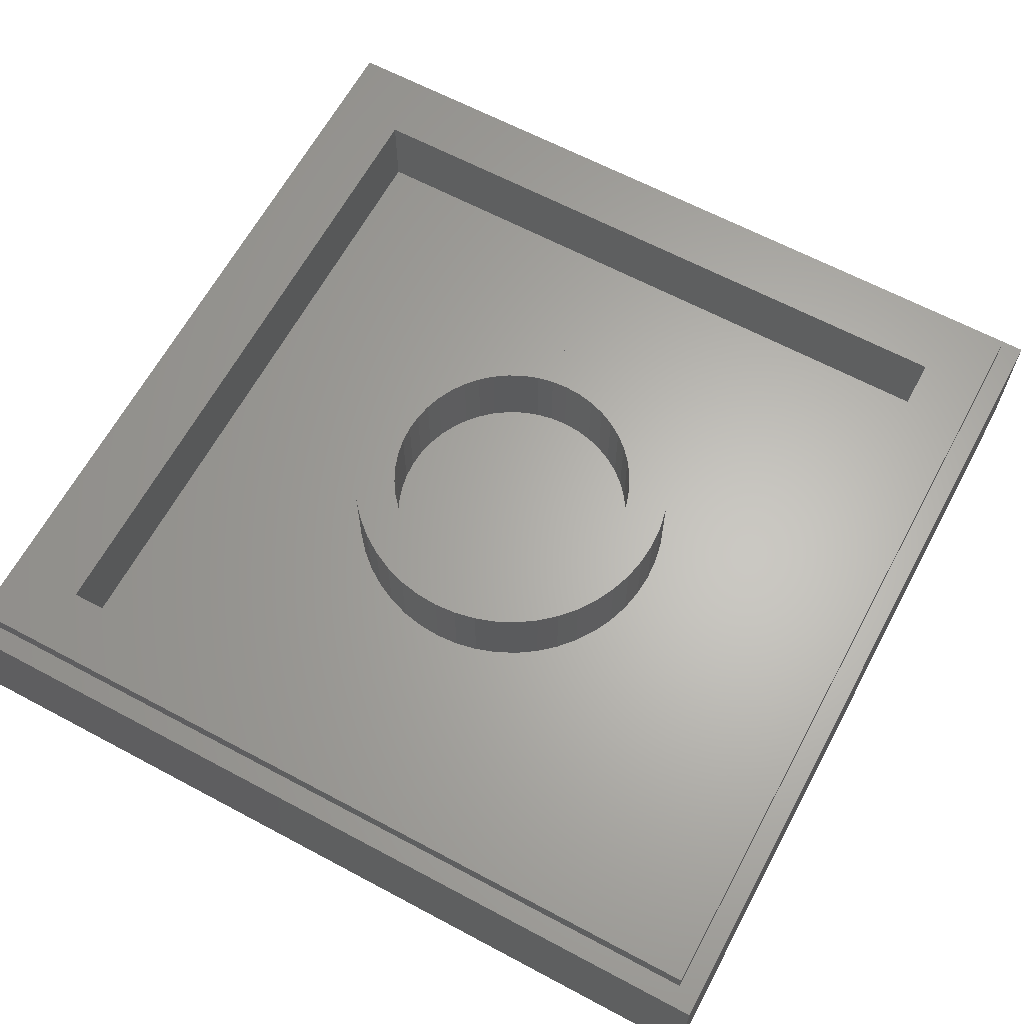
<metadata>
{"format":"stl","ext":"stl","renderer":"f3d","projection":"perspective","resolution":1024,"background":"white","views":[{"elev":64.1,"azim":-151.7,"up":"+Y"}]}
</metadata>
<code>
# stl→obj: 442 verts, 793 faces
v 3.88 0 7.321
v 4.919 0 6.721
v 4.59 0 6.565
v 3.909 0 6.958
v 2.561 0 6.235
v 4.639 0 5.035
v 4.289 0 4.429
v 2.211 0 5.629
v -1.786 0 -0.4928
v 0.9854 0 -2.093
v 0.7122 0 -2.166
v -1.713 0 -0.766
v -1.643 0 -3.346
v -1.557 0 -3.396
v -1.57 0 -3.619
v -1.83 0 -3.47
v -1.14 0 -3.175
v -1.414 0 -3.248
v -0.4136 0 -1.516
v -0.2404 0 -1.616
v 4.363 0 5.195
v 3.439 0 2.957
v 3.179 0 3.107
v 4.029 0 4.579
v 2.934 0 2.282
v 2.761 0 2.382
v 0.5524 0 -1.843
v 0.3792 0 -1.743
v -0.0146 0 -3.825
v -0.1878 0 -3.725
v 0.4854 0 -2.959
v 2.304 0 -4.009
v 2.164 0 -4.852
v 0.0854 0 -3.652
v 3.064 0 -3.293
v 2.75 0 -3.237
v 2.532 0 -0.2144
v 2.225 0 -0.1979
v -0.3414 0 -4.791
v -1.857 0 -3.916
v -0.5414 0 -5.137
v -2.057 0 -4.262
v -0.76 0 -1.316
v -0.5868 0 -1.416
v -1.587 0 -3.148
v -1.66 0 -2.875
v 2.837 0 6.076
v 2.47 0 5.479
v 1.62 0 4.007
v 1.361 0 4.157
v 1.202 0 3.282
v 1.029 0 3.382
v -1.18 0 -0.8428
v -1.353 0 -0.7428
v -2.613 0 -2.325
v -2.786 0 -2.225
v -2.686 0 -2.052
v -4.764 0 -0.8517
v -4.104 0 -0.3088
v -2.286 0 -1.359
v -3.659 0 0.4632
v -3.864 0 0.7072
v -0.7644 0 1.528
v -0.9323 0 1.786
v -1.944 0 -3.866
v -3.459 0 -2.991
v -2.143 0 -4.212
v -3.659 0 -3.337
v -0.5435 0 -1.441
v -0.4569 0 -1.491
v 3.795 0 2.955
v 4.516 0 4.203
v 4.817 0 3.912
v 5.236 0 3.418
v 4.125 0 2.566
v 5.604 0 2.885
v 4.416 0 2.146
v 5.919 0 2.319
v 4.663 0 1.7
v 6.177 0 1.725
v 4.867 0 1.232
v 6.375 0 1.108
v 5.023 0 0.7459
v 6.512 0 0.4751
v 5.13 0 0.2471
v 6.586 0 -0.1683
v 5.189 0 -0.2599
v 6.596 0 -0.816
v 5.197 0 -0.7701
v 6.543 0 -1.462
v 5.155 0 -1.279
v 6.427 0 -2.099
v 5.064 0 -1.781
v 6.25 0 -2.721
v 4.924 0 -2.272
v 6.011 0 -3.324
v 4.736 0 -2.746
v 5.716 0 -3.9
v 4.503 0 -3.2
v 5.365 0 -4.444
v 4.227 0 -3.629
v 4.962 0 -4.952
v 3.909 0 -4.029
v 4.511 0 -5.417
v 3.554 0 -4.395
v 4.018 0 -5.836
v 3.165 0 -4.725
v 3.485 0 -6.205
v 2.746 0 -5.016
v 2.919 0 -6.519
v 2.3 0 -5.264
v 2.325 0 -6.777
v 1.831 0 -5.467
v 1.708 0 -6.975
v 1.346 0 -5.623
v 1.075 0 -7.112
v 0.8469 0 -5.731
v 0.4315 0 -7.186
v 0.3399 0 -5.789
v -0.2162 0 -7.196
v -0.1703 0 -5.797
v -0.8617 0 -7.144
v -0.6789 0 -5.755
v -1.499 0 -7.028
v -1.181 0 -5.664
v -1.902 0 -6.913
v -2.122 0 -6.85
v -1.672 0 -5.524
v -1.031 0 -5.404
v -2.724 0 -6.612
v -2.146 0 -5.337
v -3.17 0 -6.391
v -2.208 0 -4.725
v 1.498 0 5.828
v 1.901 0 5.713
v 1.181 0 4.464
v 0.6785 0 4.556
v 0.8613 0 5.944
v 0.1699 0 4.597
v 0.2158 0 5.997
v -0.3403 0 4.589
v -0.4319 0 5.986
v -0.8473 0 4.53
v -1.075 0 5.912
v -1.346 0 4.423
v -1.708 0 5.775
v -1.832 0 4.267
v -2.325 0 5.577
v -2.3 0 4.064
v -2.919 0 5.319
v -2.746 0 3.816
v -3.486 0 5.005
v -3.166 0 3.525
v -4.018 0 4.636
v -3.555 0 3.195
v -4.512 0 4.217
v -3.91 0 2.829
v -4.962 0 3.752
v -4.227 0 2.429
v -5.365 0 3.244
v -4.503 0 2
v -5.716 0 2.7
v -4.737 0 1.546
v -6.012 0 2.124
v -4.924 0 1.071
v -6.25 0 1.522
v -5.064 0 0.5808
v -6.428 0 0.8987
v -5.156 0 0.0787
v -6.544 0 0.2614
v -5.197 0 -0.4299
v -6.597 0 -0.384
v -5.189 0 -0.9401
v -6.586 0 -1.032
v -5.131 0 -1.447
v -6.512 0 -1.675
v -5.023 0 -1.946
v -6.375 0 -2.308
v -4.867 0 -2.432
v -6.177 0 -2.925
v -4.664 0 -2.9
v -5.92 0 -3.519
v -4.416 0 -3.346
v -5.605 0 -4.085
v -4.126 0 -3.766
v -5.236 0 -4.618
v -3.796 0 -4.155
v -4.817 0 -5.112
v -4.516 0 -5.403
v -3.646 0 -3.895
v -3.429 0 -4.51
v -4.352 0 -5.562
v -3.029 0 -4.827
v -3.845 0 -5.965
v -2.468 0 -4.575
v -3.43 0 -6.241
v 8 0 8
v 5.605 0 2.885
v 6.512 0 0.4752
v 6.586 0 -0.1684
v 8 0 -8
v 6.544 0 -1.462
v 6.428 0 -2.099
v 6.25 0 -2.722
v 6.012 0 -3.324
v 4.512 0 -5.417
v 0.4316 0 -7.186
v -8 0 -8
v -0.216 0 -7.196
v -0.8616 0 -7.144
v -1.902 0 -6.912
v 0 0 8
v 1.499 0 5.828
v 1.902 0 5.712
v 0.8616 0 5.944
v 0.216 0 5.996
v -0.4316 0 5.986
v -3.485 0 5.005
v -8 0 8
v -6.428 0 0.8988
v -6.544 0 0.2616
v -6.596 0 -0.384
v -5.919 0 -3.519
v -3.844 0 -5.965
v 4.92 0 6.721
v -8 2.8 8
v 8 2.8 8
v -8 2.8 -8
v 8 2.8 -8
v -7.6 3.2 7.6
v -7.6 2.8 7.6
v 7.6 2.8 7.6
v 7.6 3.2 7.6
v -7.6 3.2 -7.6
v -7.6 2.8 -7.6
v 7.6 3.2 -7.6
v 7.6 2.8 -7.6
v -6.4 3.2 6.4
v 6.4 1.6 6.4
v -6.4 1.6 6.4
v 6.4 3.2 6.4
v -6.4 3.2 -6.4
v -6.4 1.6 -6.4
v 6.4 3.2 -6.4
v 6.4 1.6 -6.4
v 2.379 3.2 0.3132
v 2.4 3.2 0
v 2.4 1.6 0
v 2.379 1.6 0.3132
v 2.318 3.2 0.6211
v 2.318 1.6 0.6211
v 2.217 3.2 0.9185
v 2.217 1.6 0.9185
v 2.078 3.2 1.2
v 2.078 1.6 1.2
v 1.904 3.2 1.461
v 1.904 1.6 1.461
v 1.697 3.2 1.697
v 1.697 1.6 1.697
v 1.461 3.2 1.904
v 1.461 1.6 1.904
v 1.2 3.2 2.078
v 1.2 1.6 2.078
v 0.9185 3.2 2.217
v 0.9185 1.6 2.217
v 0.6211 3.2 2.318
v 0.6211 1.6 2.318
v 0.3132 3.2 2.379
v 0.3132 1.6 2.379
v 0 3.2 2.4
v 0 1.6 2.4
v -0.3132 3.2 2.379
v -0.3132 1.6 2.379
v -0.6211 3.2 2.318
v -0.6211 1.6 2.318
v -0.9185 3.2 2.217
v -0.9185 1.6 2.217
v -1.2 3.2 2.078
v -1.2 1.6 2.078
v -1.461 3.2 1.904
v -1.461 1.6 1.904
v -1.697 3.2 1.697
v -1.697 1.6 1.697
v -1.904 3.2 1.461
v -1.904 1.6 1.461
v -2.078 3.2 1.2
v -2.078 1.6 1.2
v -2.217 3.2 0.9185
v -2.217 1.6 0.9185
v -2.318 3.2 0.6211
v -2.318 1.6 0.6211
v -2.379 3.2 0.3132
v -2.379 1.6 0.3132
v -2.4 3.2 0
v -2.4 1.6 0
v -2.379 3.2 -0.3132
v -2.379 1.6 -0.3132
v -2.318 3.2 -0.6211
v -2.318 1.6 -0.6211
v -2.217 3.2 -0.9185
v -2.217 1.6 -0.9185
v -2.078 3.2 -1.2
v -2.078 1.6 -1.2
v -1.904 3.2 -1.461
v -1.904 1.6 -1.461
v -1.697 3.2 -1.697
v -1.697 1.6 -1.697
v -1.461 3.2 -1.904
v -1.461 1.6 -1.904
v -1.2 3.2 -2.078
v -1.2 1.6 -2.078
v -0.9185 3.2 -2.217
v -0.9185 1.6 -2.217
v -0.6211 3.2 -2.318
v -0.6211 1.6 -2.318
v -0.3132 3.2 -2.379
v -0.3132 1.6 -2.379
v 0 3.2 -2.4
v 0 1.6 -2.4
v 0.3132 3.2 -2.379
v 0.3132 1.6 -2.379
v 0.6211 3.2 -2.318
v 0.6211 1.6 -2.318
v 0.9185 3.2 -2.217
v 0.9185 1.6 -2.217
v 1.2 3.2 -2.078
v 1.2 1.6 -2.078
v 1.461 3.2 -1.904
v 1.461 1.6 -1.904
v 1.697 3.2 -1.697
v 1.697 1.6 -1.697
v 1.904 3.2 -1.461
v 1.904 1.6 -1.461
v 2.078 3.2 -1.2
v 2.078 1.6 -1.2
v 2.217 3.2 -0.9185
v 2.217 1.6 -0.9185
v 2.318 3.2 -0.6211
v 2.318 1.6 -0.6211
v 2.379 3.2 -0.3132
v 2.379 1.6 -0.3132
v 3.172 3.2 0.4176
v 3.2 1.6 0
v 3.2 3.2 0
v 3.172 1.6 0.4176
v 3.091 3.2 0.8282
v 3.091 1.6 0.8282
v 2.957 3.2 1.225
v 2.957 1.6 1.225
v 2.771 3.2 1.6
v 2.771 1.6 1.6
v 2.539 3.2 1.948
v 2.539 1.6 1.948
v 2.263 3.2 2.263
v 2.263 1.6 2.263
v 1.948 3.2 2.539
v 1.948 1.6 2.539
v 1.6 3.2 2.771
v 1.6 1.6 2.771
v 1.225 3.2 2.957
v 1.225 1.6 2.957
v 0.8282 3.2 3.091
v 0.8282 1.6 3.091
v 0.4176 3.2 3.172
v 0.4176 1.6 3.172
v 0 3.2 3.2
v 0 1.6 3.2
v -0.4176 3.2 3.172
v -0.4176 1.6 3.172
v -0.8282 3.2 3.091
v -0.8282 1.6 3.091
v -1.225 3.2 2.957
v -1.225 1.6 2.957
v -1.6 3.2 2.771
v -1.6 1.6 2.771
v -1.948 3.2 2.539
v -1.948 1.6 2.539
v -2.263 3.2 2.263
v -2.263 1.6 2.263
v -2.539 3.2 1.948
v -2.539 1.6 1.948
v -2.771 3.2 1.6
v -2.771 1.6 1.6
v -2.957 3.2 1.225
v -2.957 1.6 1.225
v -3.091 3.2 0.8282
v -3.091 1.6 0.8282
v -3.172 3.2 0.4176
v -3.172 1.6 0.4176
v -3.2 3.2 0
v -3.2 1.6 0
v -3.172 3.2 -0.4176
v -3.172 1.6 -0.4176
v -3.091 3.2 -0.8282
v -3.091 1.6 -0.8282
v -2.957 3.2 -1.225
v -2.957 1.6 -1.225
v -2.771 3.2 -1.6
v -2.771 1.6 -1.6
v -2.539 3.2 -1.948
v -2.539 1.6 -1.948
v -2.263 3.2 -2.263
v -2.263 1.6 -2.263
v -1.948 3.2 -2.539
v -1.948 1.6 -2.539
v -1.6 3.2 -2.771
v -1.6 1.6 -2.771
v -1.225 3.2 -2.957
v -1.225 1.6 -2.957
v -0.8282 3.2 -3.091
v -0.8282 1.6 -3.091
v -0.4176 3.2 -3.172
v -0.4176 1.6 -3.172
v 0 3.2 -3.2
v 0 1.6 -3.2
v 0.4176 3.2 -3.172
v 0.4176 1.6 -3.172
v 0.8282 3.2 -3.091
v 0.8282 1.6 -3.091
v 1.225 3.2 -2.957
v 1.225 1.6 -2.957
v 1.6 3.2 -2.771
v 1.6 1.6 -2.771
v 1.948 3.2 -2.539
v 1.948 1.6 -2.539
v 2.263 3.2 -2.263
v 2.263 1.6 -2.263
v 2.539 3.2 -1.948
v 2.539 1.6 -1.948
v 2.771 3.2 -1.6
v 2.771 1.6 -1.6
v 2.957 3.2 -1.225
v 2.957 1.6 -1.225
v 3.091 3.2 -0.8282
v 3.091 1.6 -0.8282
v 3.172 3.2 -0.4176
v 3.172 1.6 -0.4176
v 0 1.6 0
v 3.2 1.6 3.2
v -3.2 1.6 3.2
v -3.2 1.6 -3.2
v 3.2 1.6 -3.2
f 1 2 3
f 3 4 1
f 5 6 7
f 7 8 5
f 9 10 11
f 11 12 9
f 13 14 15
f 15 16 13
f 17 18 19
f 19 20 17
f 15 14 18
f 18 17 15
f 6 21 3
f 3 2 6
f 7 22 23
f 23 24 7
f 25 26 23
f 23 22 25
f 27 28 26
f 26 25 27
f 29 30 11
f 11 10 29
f 31 32 33
f 33 34 31
f 35 33 32
f 32 36 35
f 37 35 36
f 36 38 37
f 22 37 38
f 38 25 22
f 17 29 39
f 39 40 17
f 40 39 41
f 41 42 40
f 43 44 45
f 45 46 43
f 46 45 13
f 13 16 46
f 1 4 47
f 47 5 1
f 48 49 50
f 50 8 48
f 50 49 51
f 51 52 50
f 52 51 53
f 53 54 52
f 9 12 55
f 55 56 9
f 57 58 59
f 59 60 57
f 61 59 58
f 58 62 61
f 63 61 62
f 62 64 63
f 52 63 64
f 64 50 52
f 65 66 56
f 56 46 65
f 67 68 66
f 66 65 67
f 21 47 4
f 4 3 21
f 48 24 28
f 28 53 48
f 20 11 30
f 30 17 20
f 12 43 46
f 46 55 12
f 69 70 14
f 14 13 69
f 70 19 18
f 18 14 70
f 13 45 44
f 44 69 13
f 38 10 27
f 27 25 38
f 32 31 10
f 10 36 32
f 10 38 36
f 52 54 9
f 9 63 52
f 61 9 60
f 60 59 61
f 61 63 9
f 71 72 73
f 73 74 75
f 75 71 73
f 74 76 77
f 77 75 74
f 76 78 79
f 79 77 76
f 78 80 81
f 81 79 78
f 80 82 83
f 83 81 80
f 82 84 85
f 85 83 82
f 84 86 87
f 87 85 84
f 86 88 89
f 89 87 86
f 88 90 91
f 91 89 88
f 90 92 93
f 93 91 90
f 92 94 95
f 95 93 92
f 94 96 97
f 97 95 94
f 96 98 99
f 99 97 96
f 98 100 101
f 101 99 98
f 100 102 103
f 103 101 100
f 102 104 105
f 105 103 102
f 104 106 107
f 107 105 104
f 106 108 109
f 109 107 106
f 108 110 111
f 111 109 108
f 110 112 113
f 113 111 110
f 112 114 115
f 115 113 112
f 114 116 117
f 117 115 114
f 116 118 119
f 119 117 116
f 118 120 121
f 121 119 118
f 120 122 123
f 123 121 120
f 122 124 125
f 125 123 122
f 124 126 125
f 126 127 128
f 128 129 126
f 127 130 131
f 131 128 127
f 130 132 133
f 133 131 130
f 131 133 129
f 129 128 131
f 134 135 136
f 136 137 138
f 138 134 136
f 137 139 140
f 140 138 137
f 139 141 142
f 142 140 139
f 141 143 144
f 144 142 141
f 143 145 146
f 146 144 143
f 145 147 148
f 148 146 145
f 147 149 150
f 150 148 147
f 149 151 152
f 152 150 149
f 151 153 154
f 154 152 151
f 153 155 156
f 156 154 153
f 155 157 158
f 158 156 155
f 157 159 160
f 160 158 157
f 159 161 162
f 162 160 159
f 161 163 164
f 164 162 161
f 163 165 166
f 166 164 163
f 165 167 168
f 168 166 165
f 167 169 170
f 170 168 167
f 169 171 172
f 172 170 169
f 171 173 174
f 174 172 171
f 173 175 176
f 176 174 173
f 175 177 178
f 178 176 175
f 177 179 180
f 180 178 177
f 179 181 182
f 182 180 179
f 181 183 184
f 184 182 181
f 183 185 186
f 186 184 183
f 185 187 188
f 188 186 185
f 187 189 188
f 190 191 192
f 192 189 190
f 191 193 194
f 194 192 191
f 193 195 196
f 196 194 193
f 191 190 195
f 195 193 191
f 40 65 16
f 16 15 40
f 42 67 65
f 65 40 42
f 68 41 129
f 129 190 68
f 132 196 195
f 195 133 132
f 34 33 39
f 39 29 34
f 33 41 39
f 22 35 37
f 22 6 72
f 72 71 22
f 35 71 75
f 35 75 77
f 35 77 79
f 35 79 81
f 35 81 83
f 35 83 85
f 35 85 87
f 35 87 89
f 35 89 91
f 35 91 93
f 35 93 95
f 35 95 97
f 35 97 99
f 35 99 101
f 35 101 103
f 35 103 105
f 35 105 107
f 35 107 109
f 35 109 111
f 33 111 113
f 33 113 115
f 33 115 117
f 33 117 119
f 33 119 121
f 33 121 123
f 33 123 125
f 35 22 71
f 111 33 35
f 125 129 41
f 41 33 125
f 56 66 58
f 58 57 56
f 66 68 58
f 64 62 50
f 136 135 5
f 5 50 136
f 137 136 62
f 139 137 62
f 141 139 62
f 143 141 62
f 145 143 62
f 147 145 62
f 149 147 62
f 151 149 62
f 153 151 62
f 155 153 62
f 157 155 62
f 159 157 62
f 161 159 62
f 163 161 62
f 165 163 62
f 167 165 62
f 169 167 62
f 171 169 62
f 173 171 62
f 175 173 58
f 177 175 58
f 179 177 58
f 181 179 58
f 183 181 58
f 185 183 58
f 187 185 58
f 136 50 62
f 62 58 173
f 58 68 190
f 190 187 58
f 6 72 73
f 73 197 6
f 74 197 73
f 198 197 74
f 78 197 198
f 80 197 78
f 82 197 80
f 199 197 82
f 200 197 199
f 201 197 200
f 200 88 201
f 201 88 202
f 201 202 203
f 201 203 204
f 201 204 205
f 201 205 98
f 201 98 100
f 201 100 102
f 201 102 206
f 201 206 106
f 201 106 108
f 201 108 110
f 201 110 112
f 201 112 114
f 201 114 116
f 201 116 207
f 208 201 207
f 207 209 208
f 209 210 208
f 210 124 208
f 124 211 208
f 211 127 208
f 127 130 208
f 130 132 208
f 5 212 213
f 213 214 5
f 215 213 212
f 216 215 212
f 217 216 212
f 144 217 212
f 146 144 212
f 148 146 212
f 150 148 212
f 218 150 212
f 219 154 218
f 218 212 219
f 154 219 156
f 156 219 158
f 158 219 160
f 160 219 162
f 162 219 164
f 164 219 166
f 166 219 220
f 220 219 221
f 221 219 222
f 208 174 222
f 222 219 208
f 208 176 174
f 208 178 176
f 208 180 178
f 208 223 180
f 208 184 223
f 208 186 184
f 208 188 186
f 208 189 188
f 208 192 189
f 208 224 192
f 208 196 224
f 225 6 197
f 1 225 197
f 5 1 212
f 196 208 132
f 212 1 197
f 226 219 197
f 197 227 226
f 228 208 219
f 219 226 228
f 229 201 208
f 208 228 229
f 227 197 201
f 201 229 227
f 230 231 232
f 232 233 230
f 234 235 231
f 231 230 234
f 236 237 235
f 235 234 236
f 233 232 237
f 237 236 233
f 238 239 240
f 239 238 241
f 242 240 243
f 240 242 238
f 244 243 245
f 243 244 242
f 241 245 239
f 245 241 244
f 246 247 248
f 248 249 246
f 250 246 249
f 249 251 250
f 252 250 251
f 251 253 252
f 254 252 253
f 253 255 254
f 256 254 255
f 255 257 256
f 258 256 257
f 257 259 258
f 260 258 259
f 259 261 260
f 262 260 261
f 261 263 262
f 264 262 263
f 263 265 264
f 266 264 265
f 265 267 266
f 268 266 267
f 267 269 268
f 270 268 269
f 269 271 270
f 272 270 271
f 271 273 272
f 274 272 273
f 273 275 274
f 276 274 275
f 275 277 276
f 278 276 277
f 277 279 278
f 280 278 279
f 279 281 280
f 282 280 281
f 281 283 282
f 284 282 283
f 283 285 284
f 286 284 285
f 285 287 286
f 288 286 287
f 287 289 288
f 290 288 289
f 289 291 290
f 292 290 291
f 291 293 292
f 294 292 293
f 293 295 294
f 296 294 295
f 295 297 296
f 298 296 297
f 297 299 298
f 300 298 299
f 299 301 300
f 302 300 301
f 301 303 302
f 304 302 303
f 303 305 304
f 306 304 305
f 305 307 306
f 308 306 307
f 307 309 308
f 310 308 309
f 309 311 310
f 312 310 311
f 311 313 312
f 314 312 313
f 313 315 314
f 316 314 315
f 315 317 316
f 318 316 317
f 317 319 318
f 320 318 319
f 319 321 320
f 322 320 321
f 321 323 322
f 324 322 323
f 323 325 324
f 326 324 325
f 325 327 326
f 328 326 327
f 327 329 328
f 330 328 329
f 329 331 330
f 332 330 331
f 331 333 332
f 334 332 333
f 333 335 334
f 336 334 335
f 335 337 336
f 338 336 337
f 337 339 338
f 340 338 339
f 339 341 340
f 247 340 341
f 341 248 247
f 342 343 344
f 343 342 345
f 346 345 342
f 345 346 347
f 348 347 346
f 347 348 349
f 350 349 348
f 349 350 351
f 352 351 350
f 351 352 353
f 354 353 352
f 353 354 355
f 356 355 354
f 355 356 357
f 358 357 356
f 357 358 359
f 360 359 358
f 359 360 361
f 362 361 360
f 361 362 363
f 364 363 362
f 363 364 365
f 366 365 364
f 365 366 367
f 368 367 366
f 367 368 369
f 370 369 368
f 369 370 371
f 372 371 370
f 371 372 373
f 374 373 372
f 373 374 375
f 376 375 374
f 375 376 377
f 378 377 376
f 377 378 379
f 380 379 378
f 379 380 381
f 382 381 380
f 381 382 383
f 384 383 382
f 383 384 385
f 386 385 384
f 385 386 387
f 388 387 386
f 387 388 389
f 390 389 388
f 389 390 391
f 392 391 390
f 391 392 393
f 394 393 392
f 393 394 395
f 396 395 394
f 395 396 397
f 398 397 396
f 397 398 399
f 400 399 398
f 399 400 401
f 402 401 400
f 401 402 403
f 404 403 402
f 403 404 405
f 406 405 404
f 405 406 407
f 408 407 406
f 407 408 409
f 410 409 408
f 409 410 411
f 412 411 410
f 411 412 413
f 414 413 412
f 413 414 415
f 416 415 414
f 415 416 417
f 418 417 416
f 417 418 419
f 420 419 418
f 419 420 421
f 422 421 420
f 421 422 423
f 424 423 422
f 423 424 425
f 426 425 424
f 425 426 427
f 428 427 426
f 427 428 429
f 430 429 428
f 429 430 431
f 432 431 430
f 431 432 433
f 434 433 432
f 433 434 435
f 436 435 434
f 435 436 437
f 344 437 436
f 437 344 343
f 344 246 342
f 246 344 247
f 342 250 346
f 250 342 246
f 346 252 348
f 252 346 250
f 348 254 350
f 254 348 252
f 350 256 352
f 256 350 254
f 352 258 354
f 258 352 256
f 354 260 356
f 260 354 258
f 356 262 358
f 262 356 260
f 358 264 360
f 264 358 262
f 360 266 362
f 266 360 264
f 362 268 364
f 268 362 266
f 364 270 366
f 270 364 268
f 366 272 368
f 272 366 270
f 368 274 370
f 274 368 272
f 370 276 372
f 276 370 274
f 372 278 374
f 278 372 276
f 374 280 376
f 280 374 278
f 376 282 378
f 282 376 280
f 378 284 380
f 284 378 282
f 380 286 382
f 286 380 284
f 382 288 384
f 288 382 286
f 384 290 386
f 290 384 288
f 386 292 388
f 292 386 290
f 388 294 390
f 294 388 292
f 390 296 392
f 296 390 294
f 392 298 394
f 298 392 296
f 394 300 396
f 300 394 298
f 396 302 398
f 302 396 300
f 398 304 400
f 304 398 302
f 400 306 402
f 306 400 304
f 402 308 404
f 308 402 306
f 404 310 406
f 310 404 308
f 406 312 408
f 312 406 310
f 408 314 410
f 314 408 312
f 410 316 412
f 316 410 314
f 412 318 414
f 318 412 316
f 414 320 416
f 320 414 318
f 416 322 418
f 322 416 320
f 418 324 420
f 324 418 322
f 420 326 422
f 326 420 324
f 422 328 424
f 328 422 326
f 424 330 426
f 330 424 328
f 426 332 428
f 332 426 330
f 428 334 430
f 334 428 332
f 430 336 432
f 336 430 334
f 432 338 434
f 338 432 336
f 434 340 436
f 340 434 338
f 436 247 344
f 247 436 340
f 438 249 248
f 438 251 249
f 438 253 251
f 438 255 253
f 438 257 255
f 438 259 257
f 438 261 259
f 438 263 261
f 438 265 263
f 438 267 265
f 438 269 267
f 438 271 269
f 438 273 271
f 438 275 273
f 438 277 275
f 438 279 277
f 438 281 279
f 438 283 281
f 438 285 283
f 438 287 285
f 438 289 287
f 438 291 289
f 438 293 291
f 438 295 293
f 438 297 295
f 438 299 297
f 438 301 299
f 438 303 301
f 438 305 303
f 438 307 305
f 438 309 307
f 438 311 309
f 438 313 311
f 438 315 313
f 438 317 315
f 438 319 317
f 438 321 319
f 438 323 321
f 438 325 323
f 438 327 325
f 438 329 327
f 438 331 329
f 438 333 331
f 438 335 333
f 438 337 335
f 438 339 337
f 438 341 339
f 438 248 341
f 345 439 343
f 347 439 345
f 349 439 347
f 351 439 349
f 353 439 351
f 355 439 353
f 357 439 355
f 359 439 357
f 361 439 359
f 363 439 361
f 365 439 363
f 367 439 365
f 369 440 367
f 371 440 369
f 373 440 371
f 375 440 373
f 377 440 375
f 379 440 377
f 381 440 379
f 383 440 381
f 385 440 383
f 387 440 385
f 389 440 387
f 391 440 389
f 393 441 391
f 395 441 393
f 397 441 395
f 399 441 397
f 401 441 399
f 403 441 401
f 405 441 403
f 407 441 405
f 409 441 407
f 411 441 409
f 413 441 411
f 415 441 413
f 417 442 415
f 419 442 417
f 421 442 419
f 423 442 421
f 425 442 423
f 427 442 425
f 429 442 427
f 431 442 429
f 433 442 431
f 435 442 433
f 437 442 435
f 343 442 437
f 235 237 229
f 229 228 235
f 229 237 232
f 232 227 229
f 227 232 231
f 231 226 227
f 226 231 235
f 235 228 226
f 242 244 236
f 236 234 242
f 236 244 241
f 241 233 236
f 233 241 238
f 238 230 233
f 230 238 242
f 242 234 230
f 441 442 245
f 245 243 441
f 245 442 439
f 439 239 245
f 239 439 440
f 440 240 239
f 240 440 441
f 441 243 240

</code>
